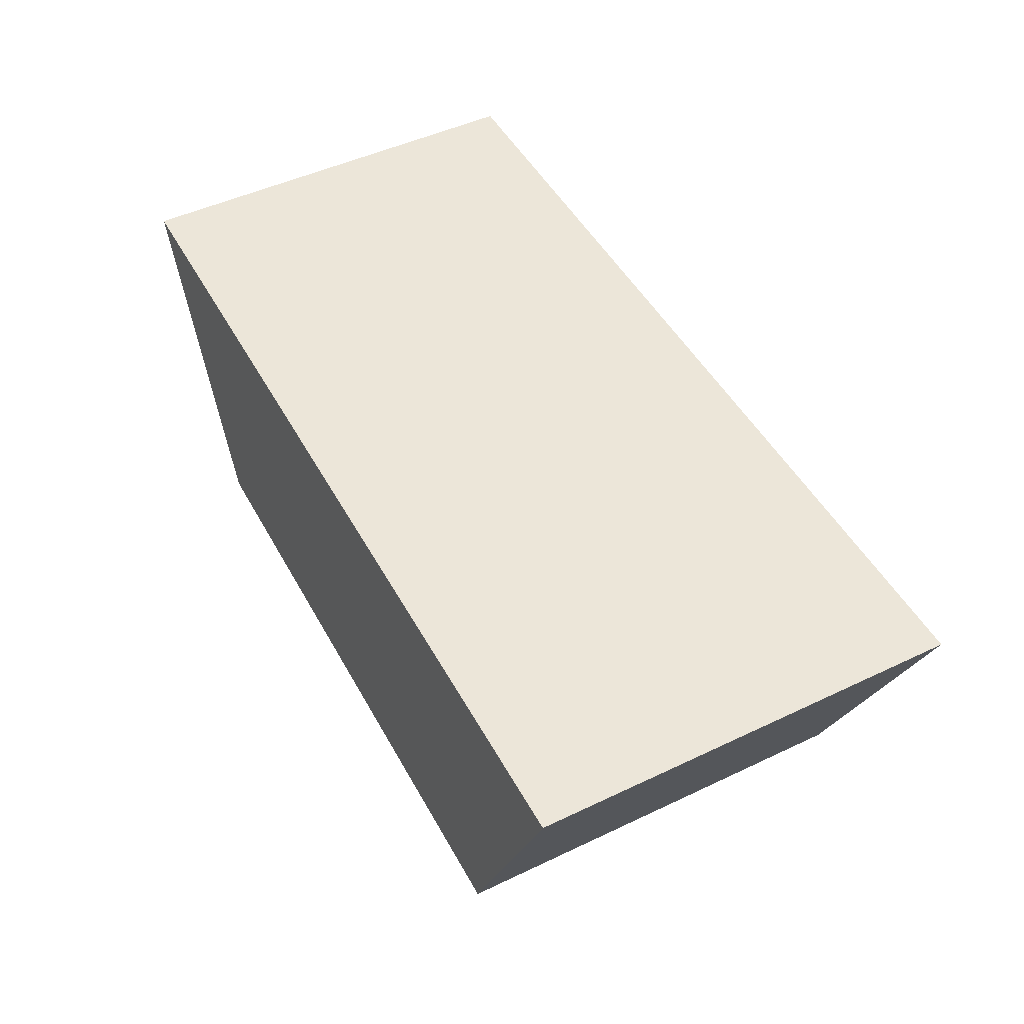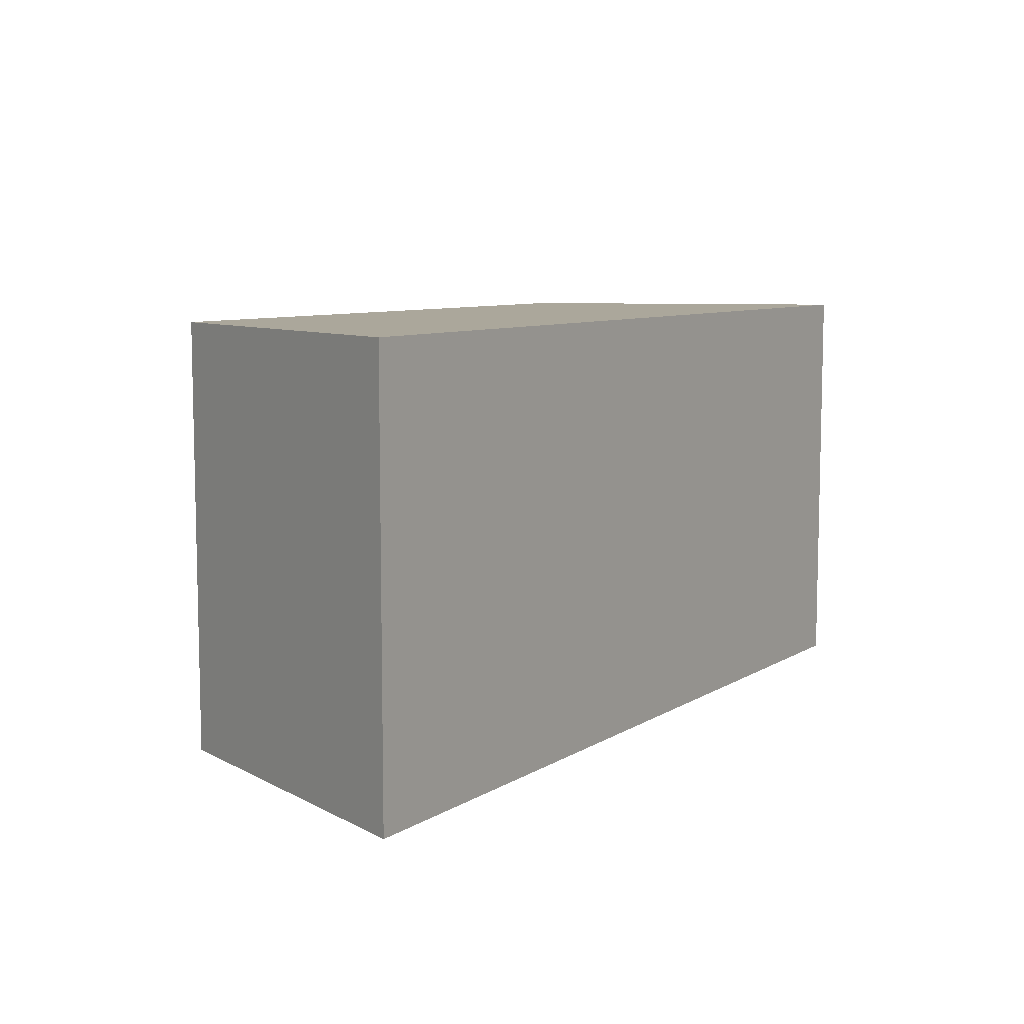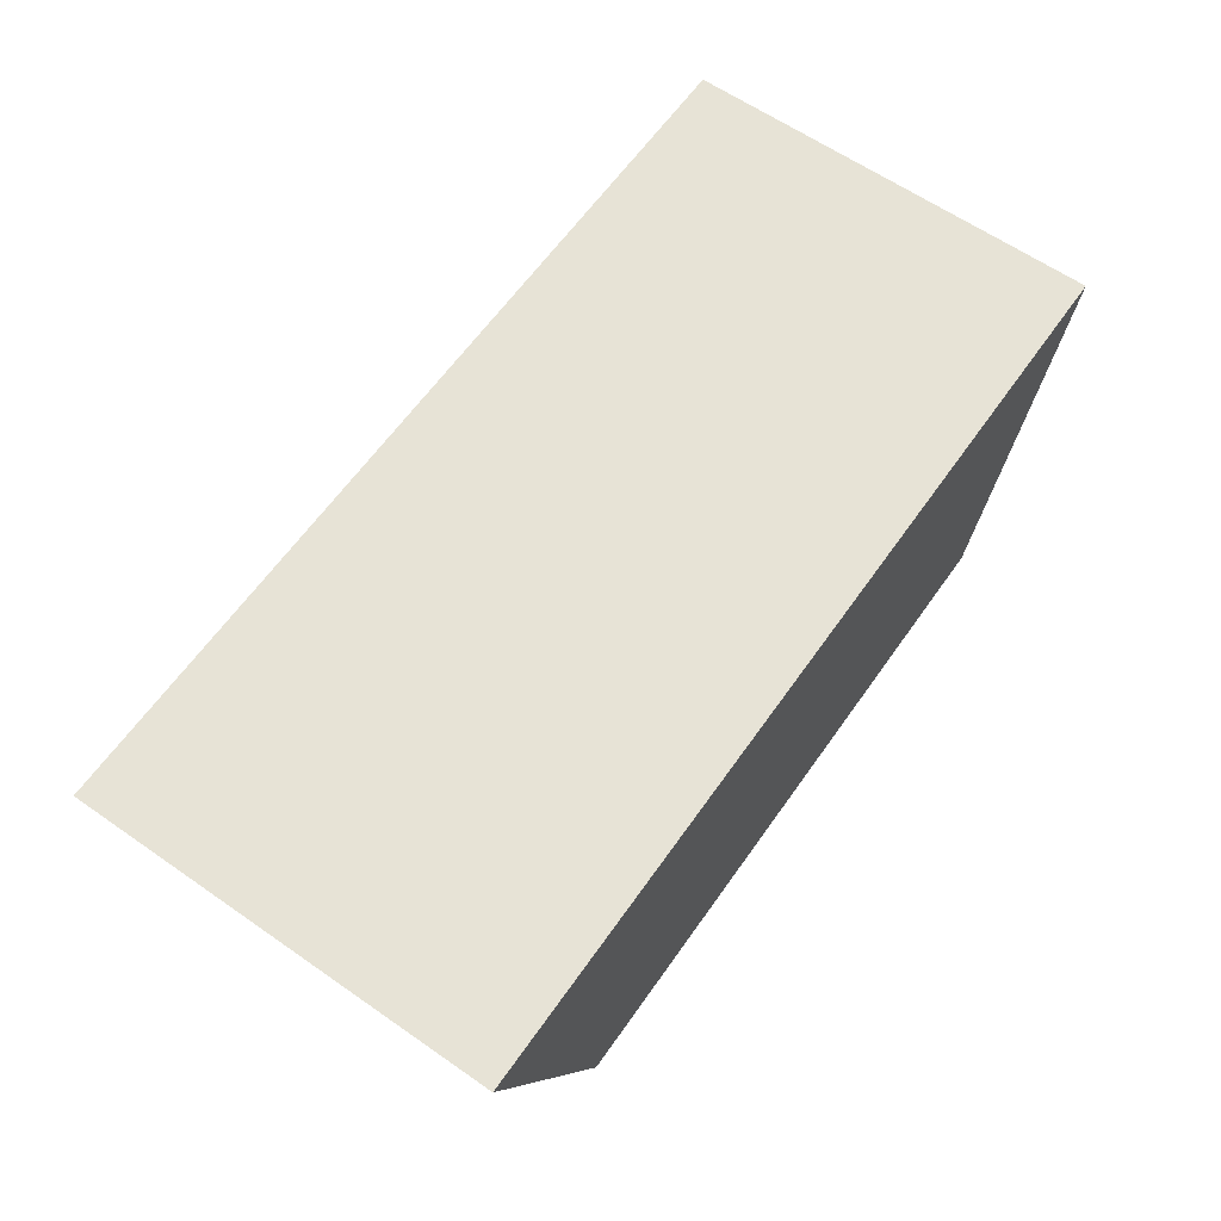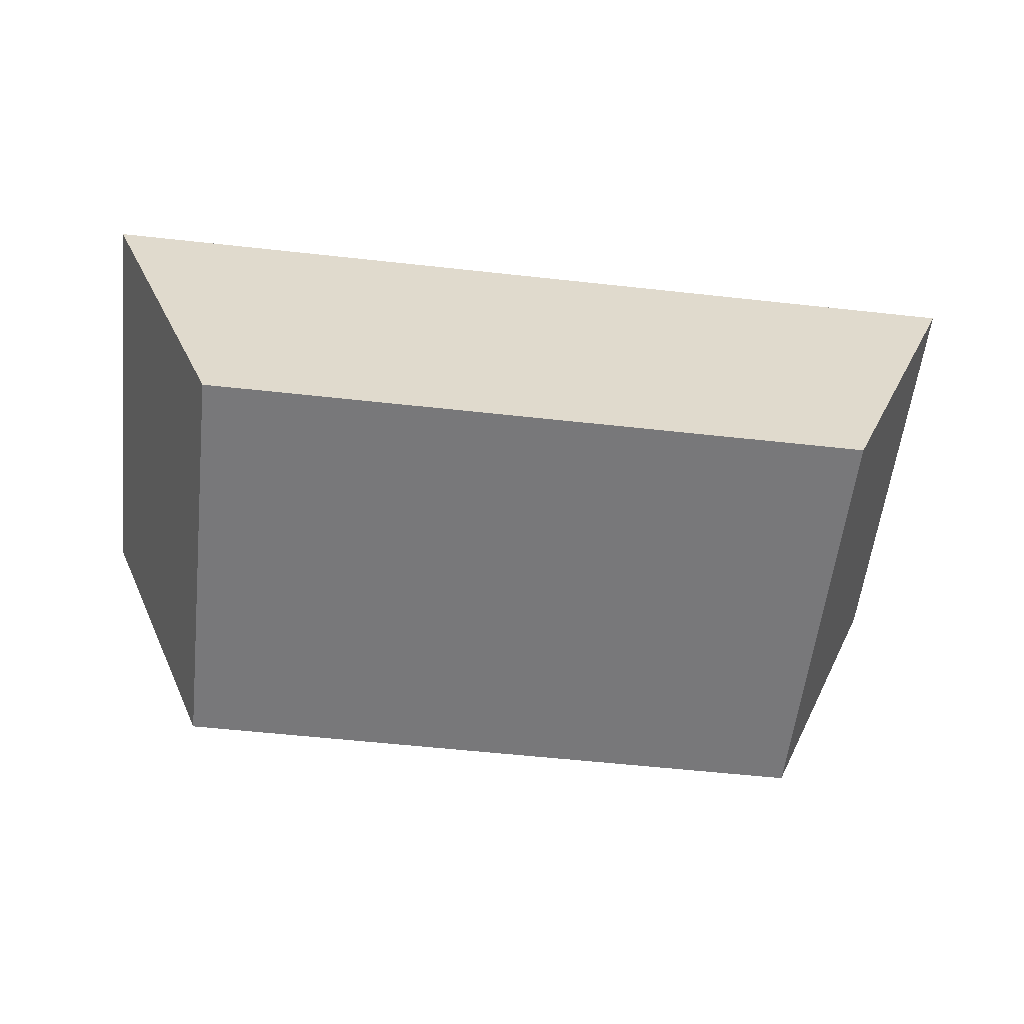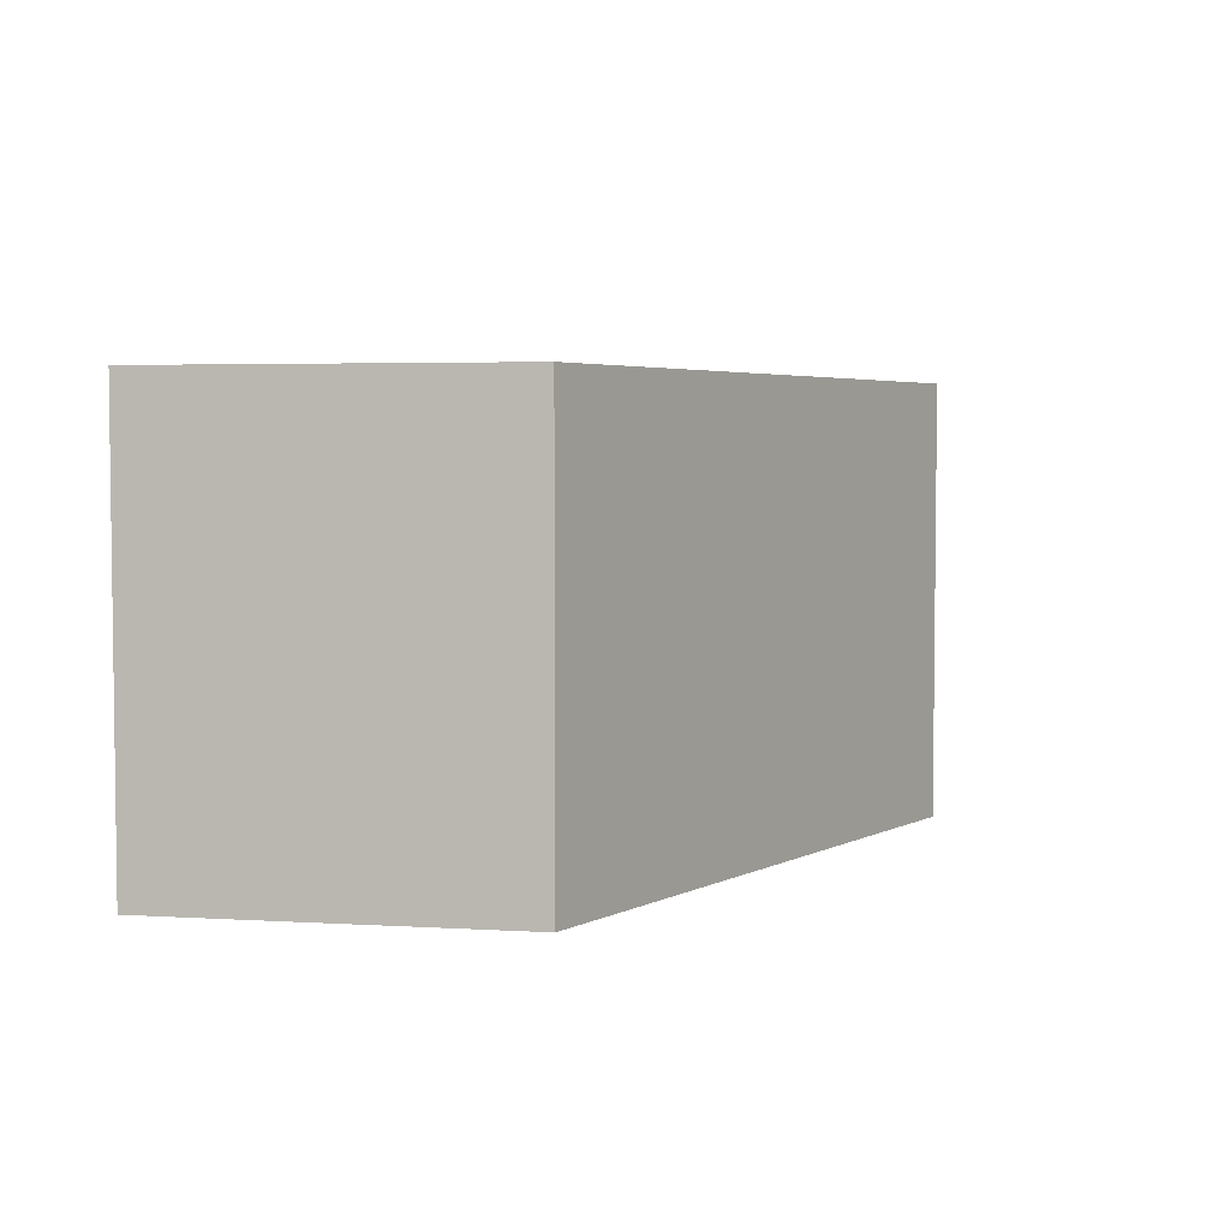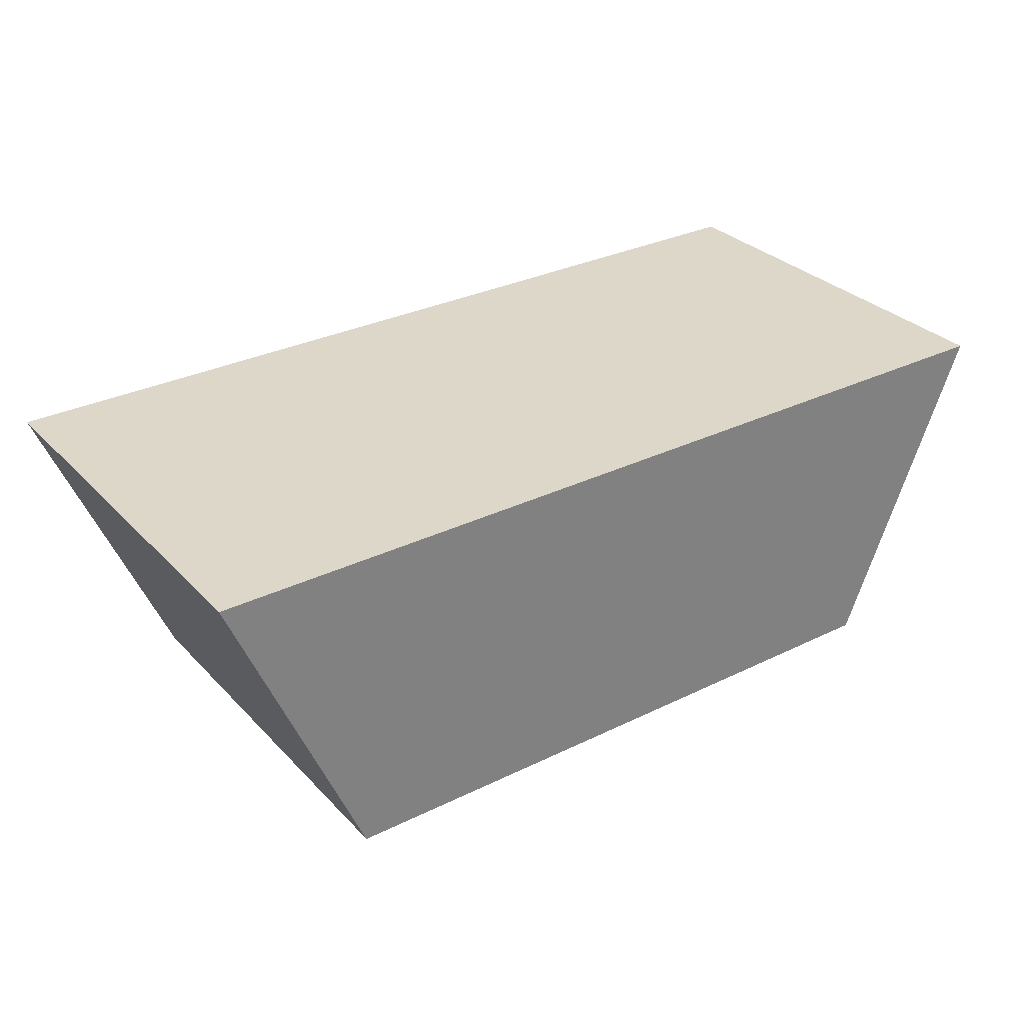
<metadata>
{"format":"obj","ext":"obj","renderer":"f3d","projection":"perspective","resolution":1024,"background":"white","views":[{"elev":48.8,"azim":-117.9,"up":"+Z"},{"elev":8.2,"azim":-57.7,"up":"+Y"},{"elev":62.7,"azim":125.1,"up":"+Z"},{"elev":-57.6,"azim":-6.5,"up":"+Z"},{"elev":4.1,"azim":123.4,"up":"+Y"},{"elev":30.9,"azim":-35.1,"up":"+Z"}]}
</metadata>
<code>
v 0.7654 -0.5 1.848
v 1.079 -0.5 2.605
v 0.7654 0.5 1.848
v 1.079 0.5 2.605
v -0.7654 -0.5 1.848
v -1.079 -0.5 2.605
v -0.7654 0.5 1.848
v -1.079 0.5 2.605
f 1 3 4 2
f 2 4 8 6
f 3 1 5 7
f 4 3 7 8
f 1 2 6 5
f 5 6 8 7

</code>
